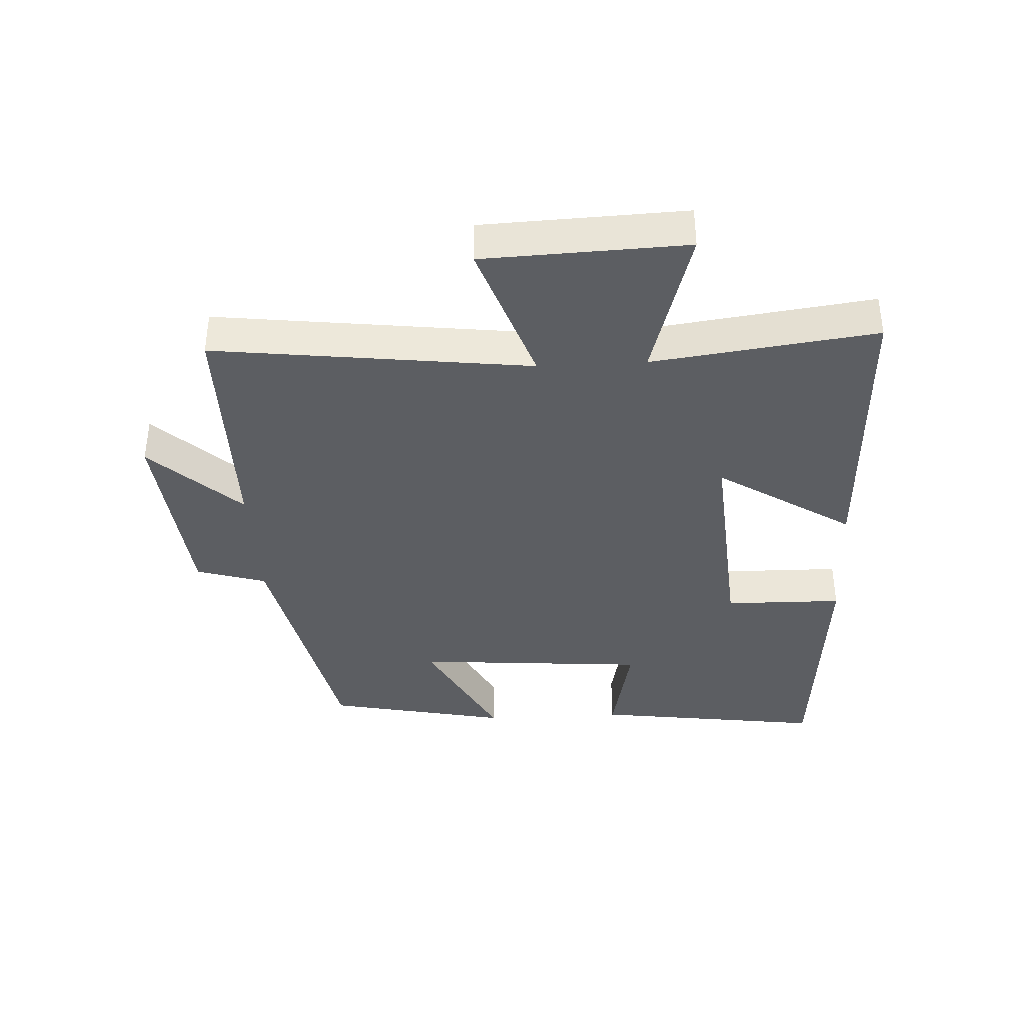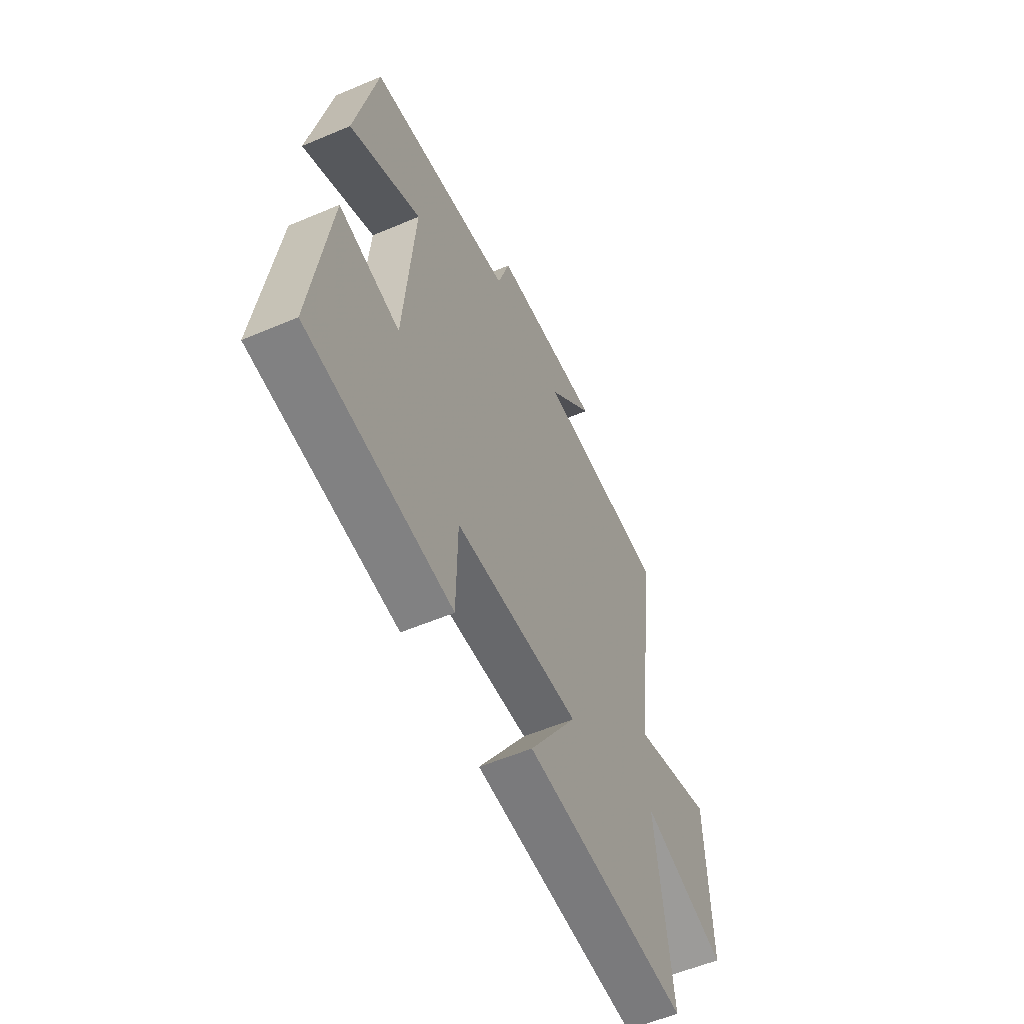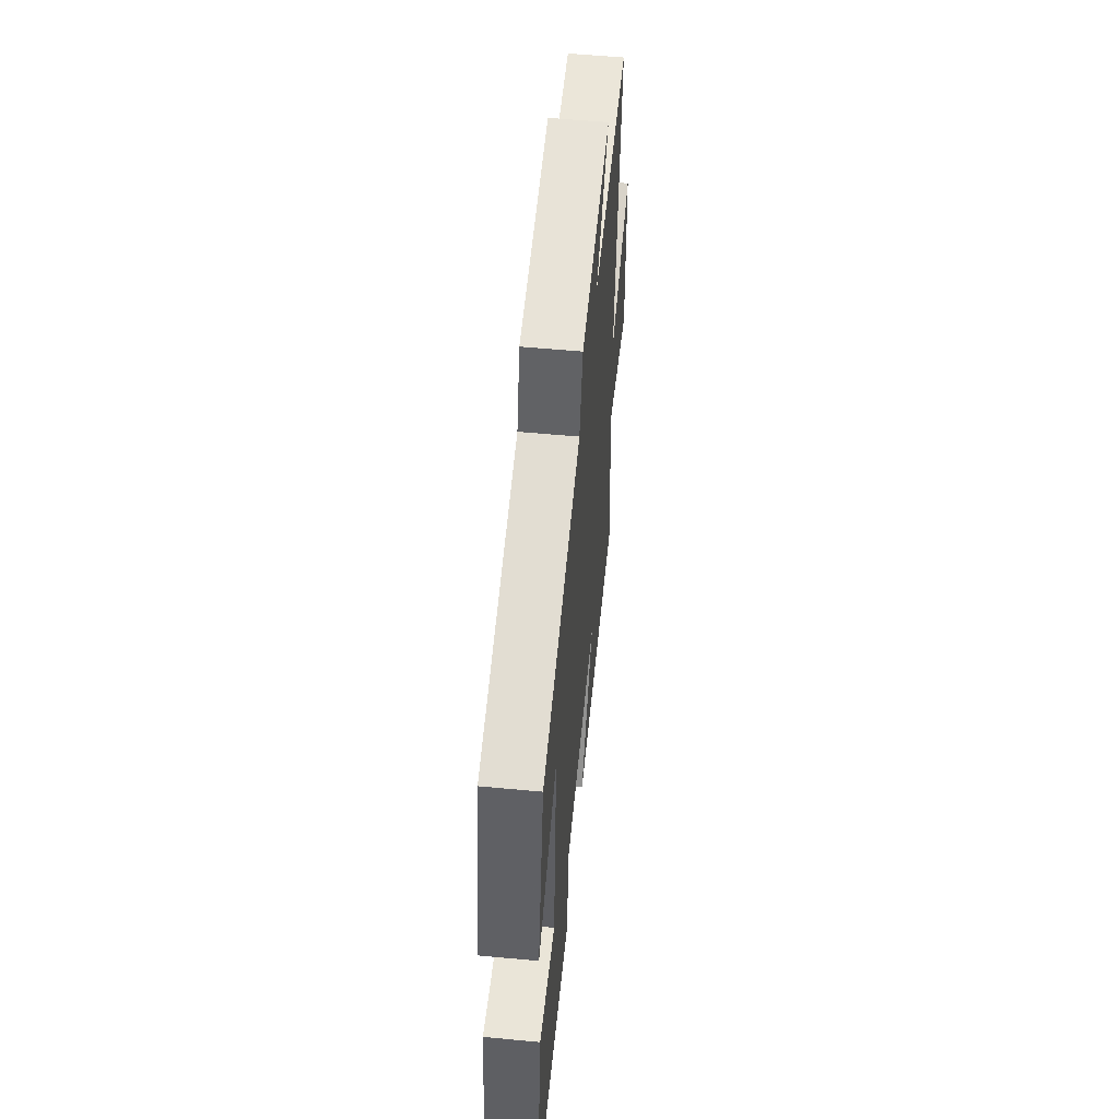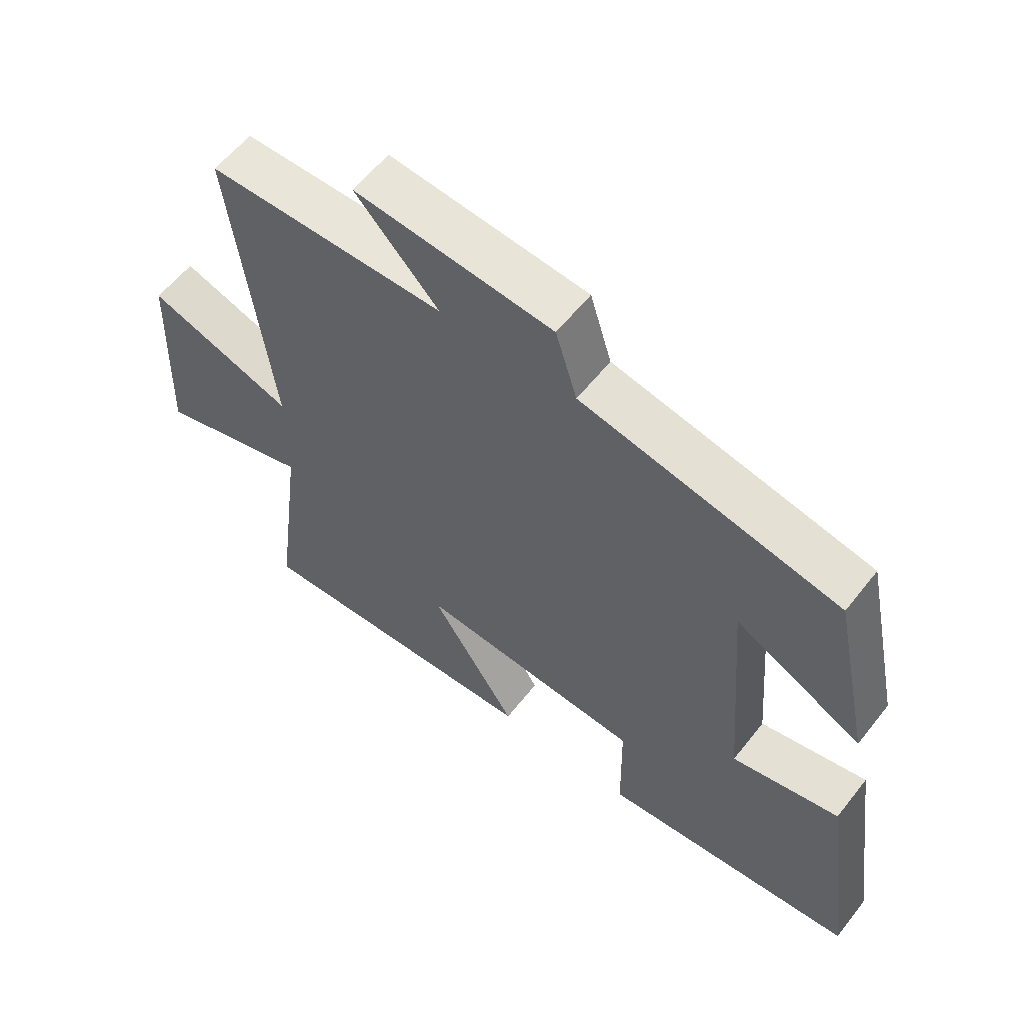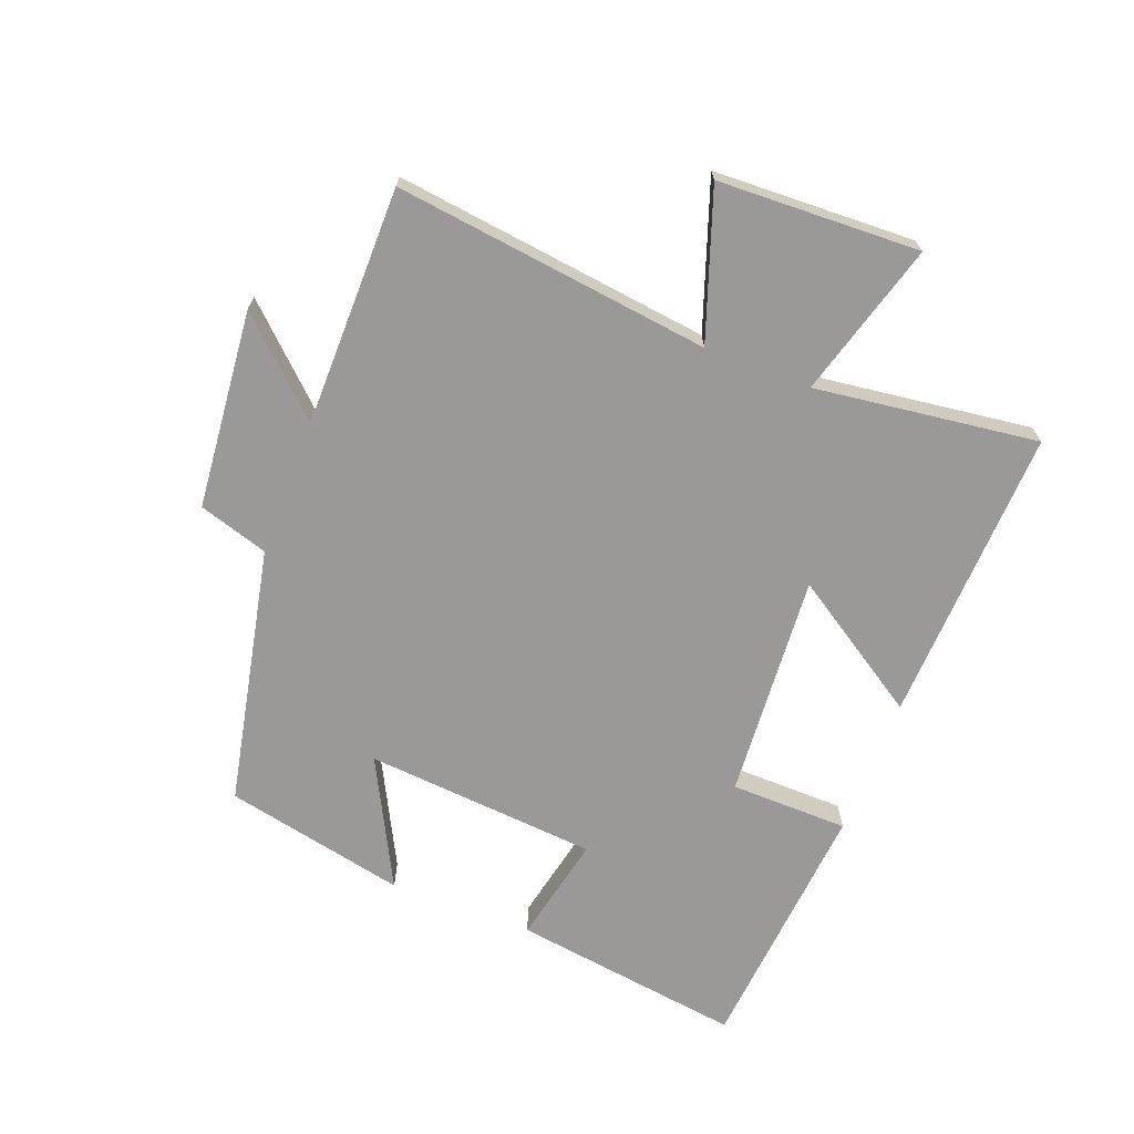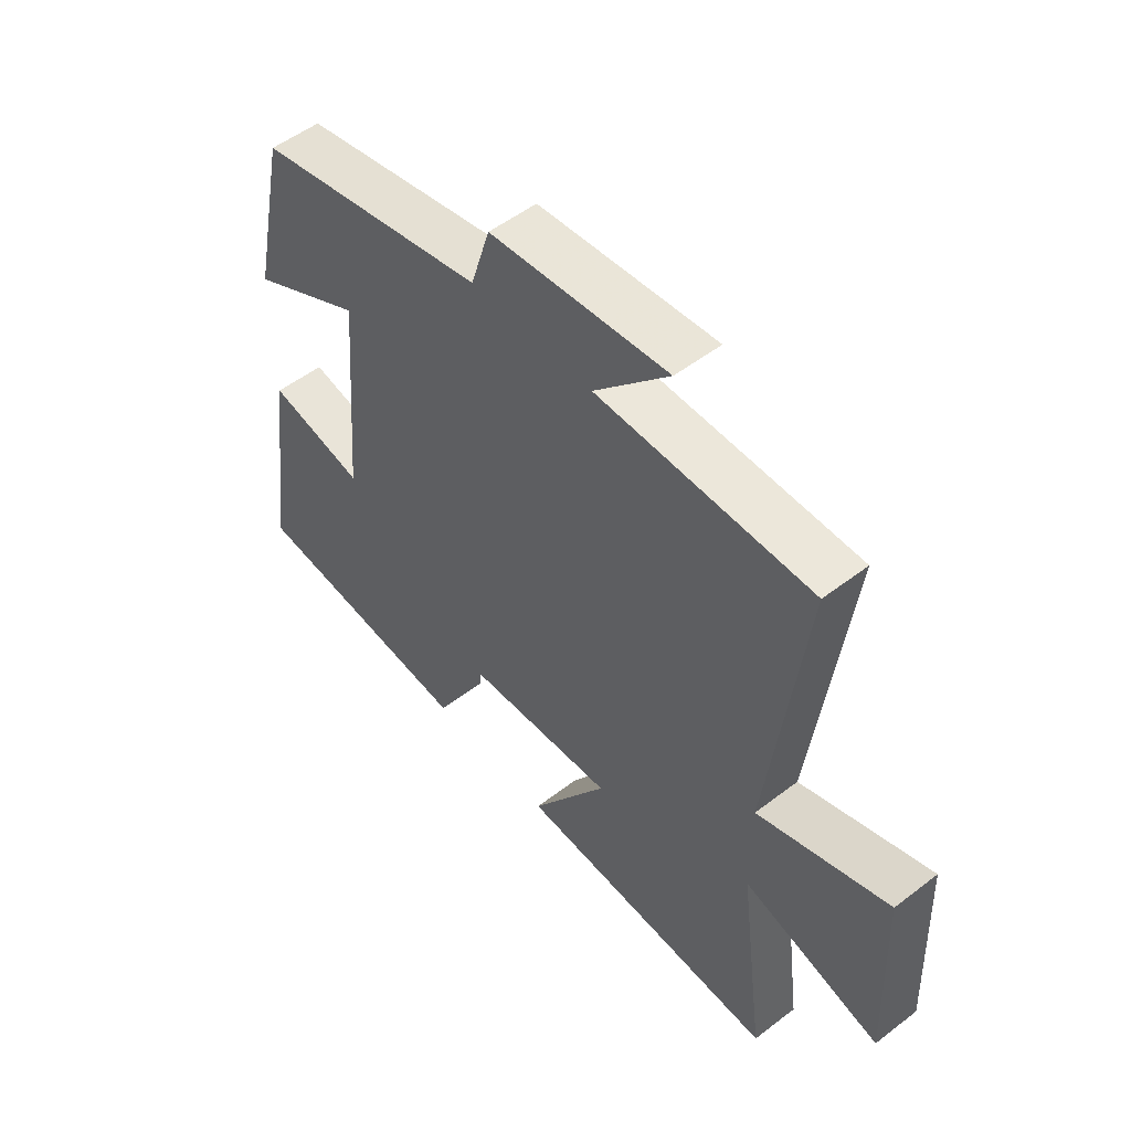
<metadata>
{"format":"obj","ext":"obj","renderer":"f3d","projection":"perspective","resolution":1024,"background":"white","views":[{"elev":-37.9,"azim":93.1,"up":"+Y"},{"elev":-56.2,"azim":-66.0,"up":"+Z"},{"elev":56.0,"azim":-84.4,"up":"+Z"},{"elev":58.5,"azim":-142.1,"up":"+Z"},{"elev":-69.0,"azim":69.0,"up":"+Y"},{"elev":52.5,"azim":50.4,"up":"+Z"}]}
</metadata>
<code>
v -0.439 0.07 0.415
v -0.031 0.07 0.5
v 0.003 0.07 0.61
v 0.317 0.07 0.64
v 0.185 0.07 0.5
v 0.562 0.07 0.499
v 0.5 0.07 0.001
v 0.732 0.07 0.081
v 0.744 0.07 -0.237
v 0.5 0.07 -0.167
v 0.546 0.07 -0.519
v 0.077 0.07 -0.5
v 0.214 0.07 -0.288
v -0.142 0.07 -0.314
v -0.145 0.07 -0.5
v -0.551 0.07 -0.465
v -0.5 0.07 -0.1
v -0.329 0.07 -0.136
v -0.299 0.07 0.232
v -0.5 0.07 0.128
v -0.439 0 0.415
v -0.031 0 0.5
v 0.003 0 0.61
v 0.317 0 0.64
v 0.185 0 0.5
v 0.562 0 0.499
v 0.5 0 0.001
v 0.732 0 0.081
v 0.744 0 -0.237
v 0.5 0 -0.167
v 0.546 0 -0.519
v 0.077 0 -0.5
v 0.214 0 -0.288
v -0.142 0 -0.314
v -0.145 0 -0.5
v -0.551 0 -0.465
v -0.5 0 -0.1
v -0.329 0 -0.136
v -0.299 0 0.232
v -0.5 0 0.128
f 19 20 1 2
f 18 19 2
f 15 16 17 18
f 14 15 18
f 13 14 18 2
f 10 11 12 13
f 10 13 2 3
f 7 8 9 10
f 7 10 3
f 5 6 7
f 5 7 3
f 3 4 5
f 22 21 40 39
f 22 39 38
f 38 37 36 35
f 38 35 34
f 22 38 34 33
f 33 32 31 30
f 23 22 33 30
f 30 29 28 27
f 23 30 27
f 27 26 25
f 23 27 25
f 25 24 23
f 1 21 22 2
f 2 22 23 3
f 3 23 24 4
f 4 24 25 5
f 5 25 26 6
f 6 26 27 7
f 7 27 28 8
f 8 28 29 9
f 9 29 30 10
f 10 30 31 11
f 11 31 32 12
f 12 32 33 13
f 13 33 34 14
f 14 34 35 15
f 15 35 36 16
f 16 36 37 17
f 17 37 38 18
f 18 38 39 19
f 19 39 40 20
f 20 40 21 1

</code>
